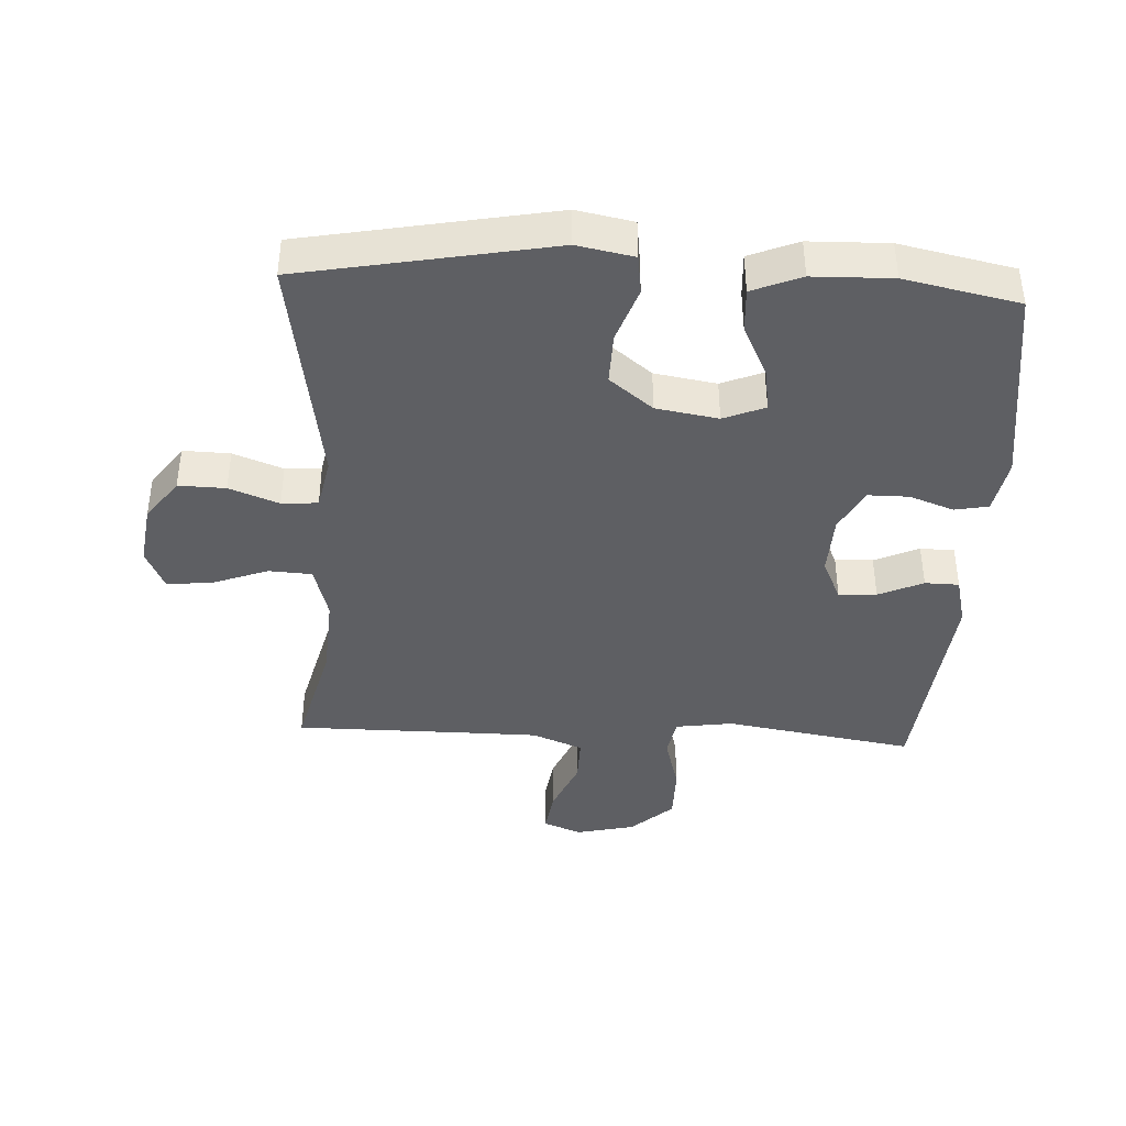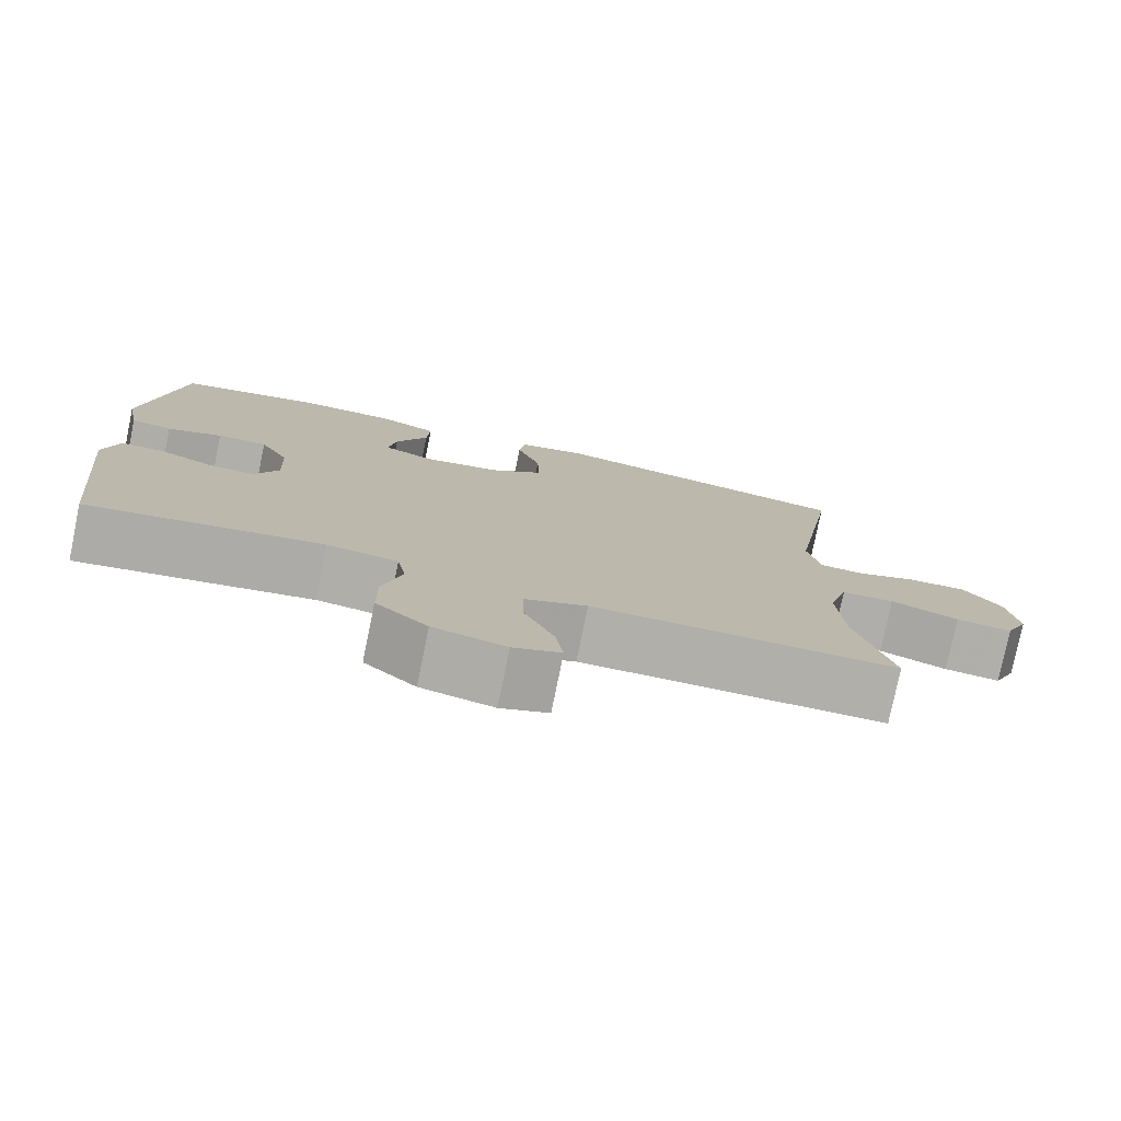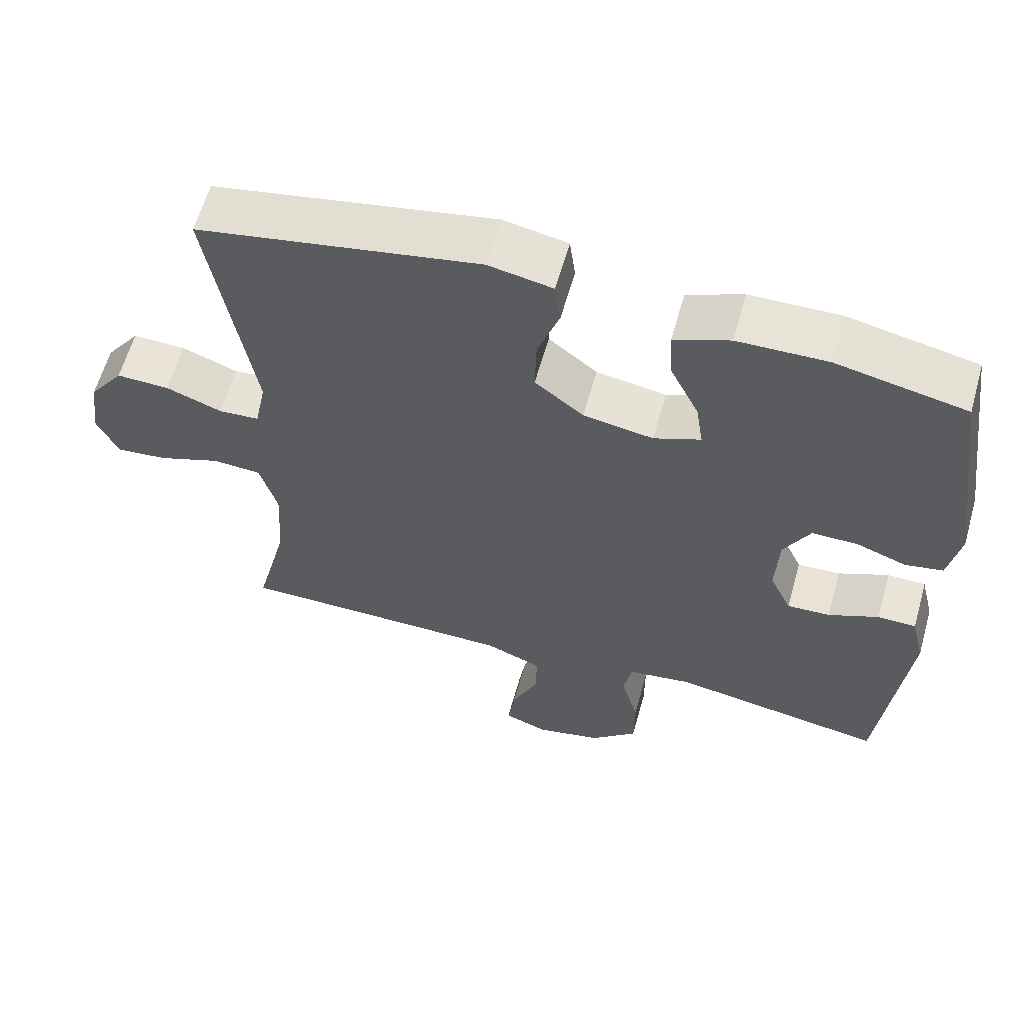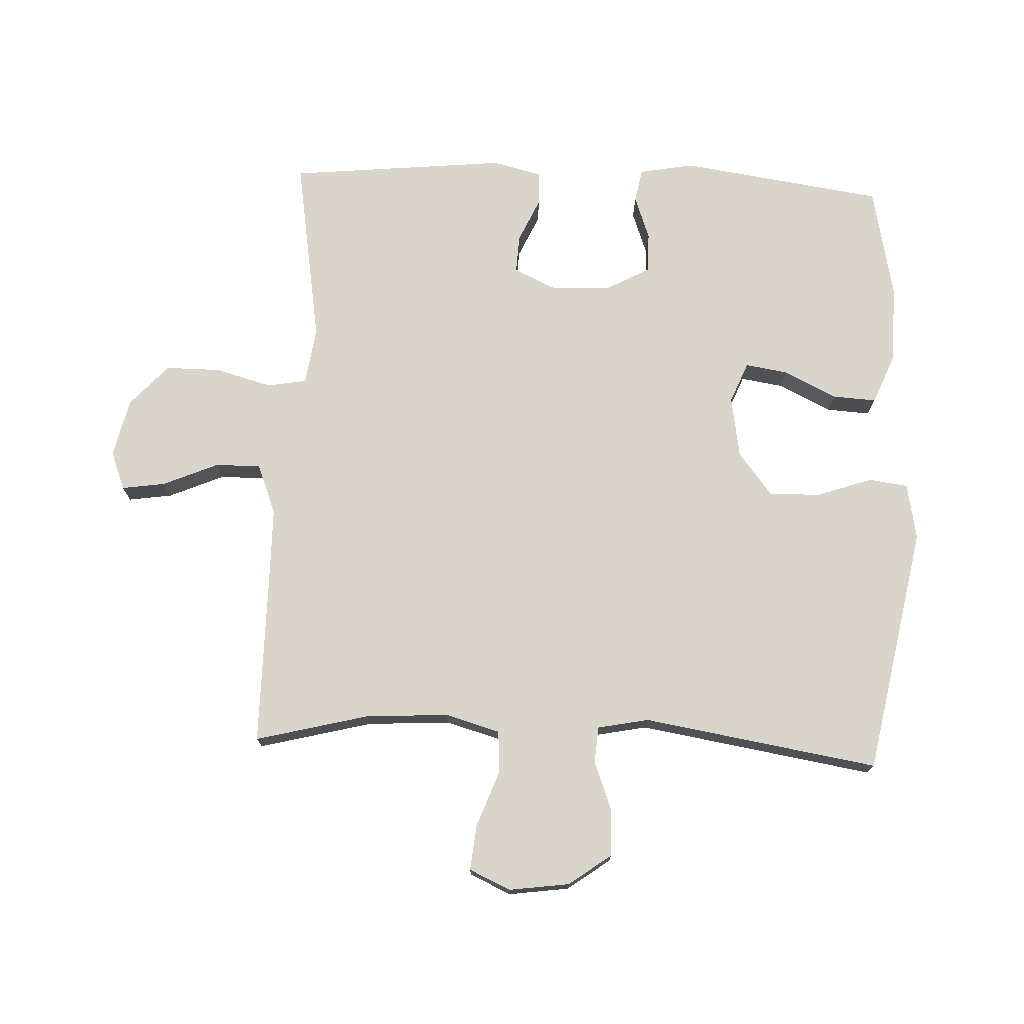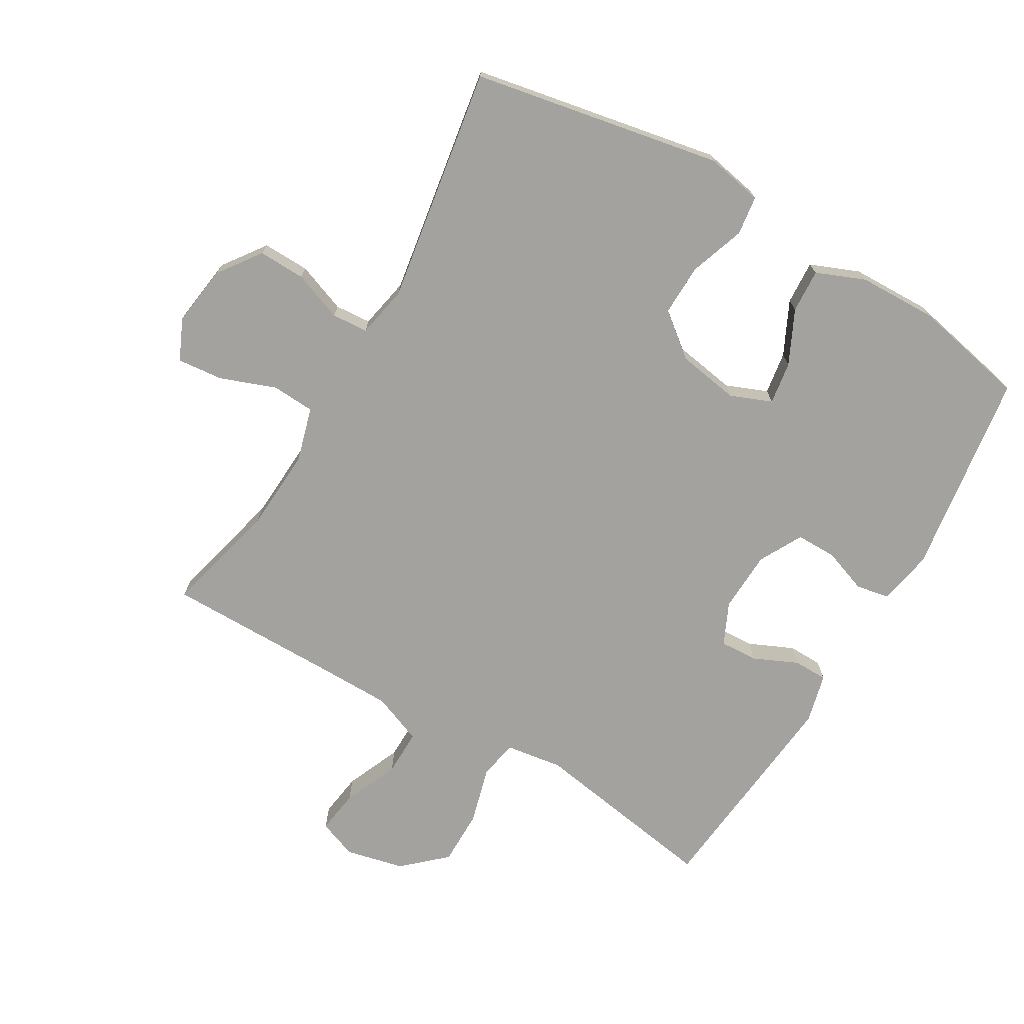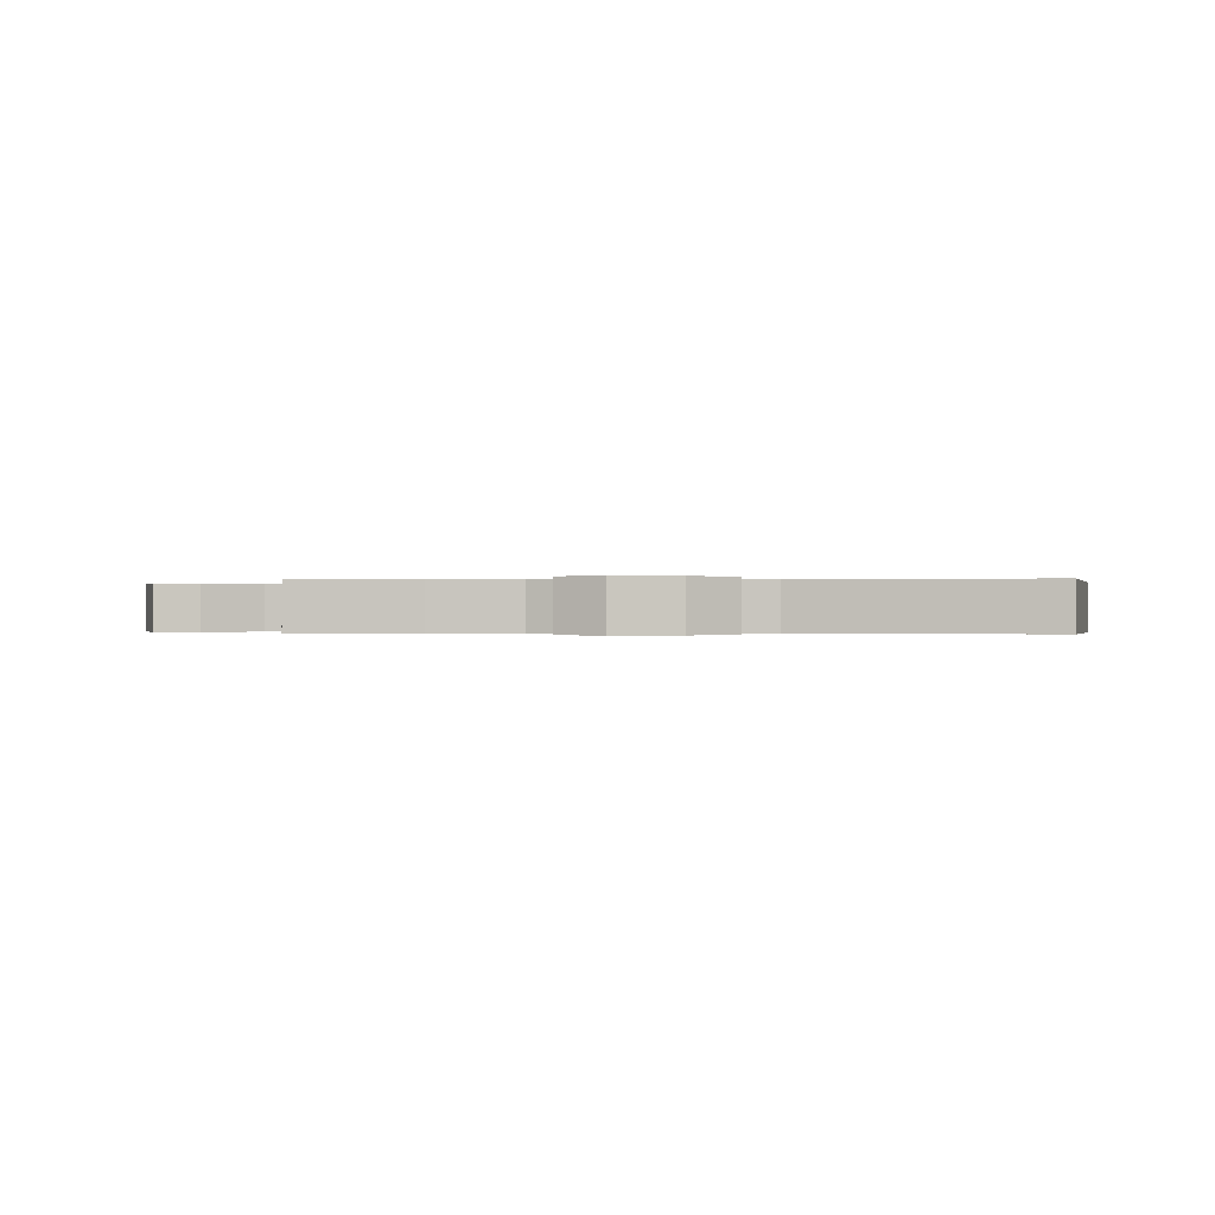
<metadata>
{"format":"obj","ext":"obj","renderer":"f3d","projection":"perspective","resolution":1024,"background":"white","views":[{"elev":-40.8,"azim":-3.0,"up":"+Y"},{"elev":-78.0,"azim":168.4,"up":"+Z"},{"elev":61.2,"azim":15.7,"up":"+Z"},{"elev":74.2,"azim":-87.5,"up":"+Y"},{"elev":-72.6,"azim":-30.3,"up":"+Y"},{"elev":-0.2,"azim":-87.7,"up":"+Y"}]}
</metadata>
<code>
v 0.5 0.07 -0.5
v 0.206 0.07 -0.452
v 0.117 0.07 -0.465
v 0.106 0.07 -0.526
v 0.13 0.07 -0.614
v 0.13 0.07 -0.7
v 0.065 0.07 -0.759
v -0.026 0.07 -0.78
v -0.086 0.07 -0.757
v -0.076 0.07 -0.689
v -0.039 0.07 -0.603
v -0.038 0.07 -0.532
v -0.116 0.07 -0.501
v -0.239 0.07 -0.5
v -0.5 0.07 -0.5
v -0.455 0.07 -0.324
v -0.447 0.07 -0.194
v -0.471 0.07 -0.109
v -0.538 0.07 -0.105
v -0.624 0.07 -0.137
v -0.695 0.07 -0.144
v -0.724 0.07 -0.08
v -0.711 0.07 0.014
v -0.663 0.07 0.08
v -0.59 0.07 0.078
v -0.513 0.07 0.049
v -0.457 0.07 0.053
v -0.441 0.07 0.133
v -0.5 0.07 0.5
v -0.113 0.07 0.573
v -0.025 0.07 0.556
v -0.017 0.07 0.495
v -0.047 0.07 0.409
v -0.049 0.07 0.329
v 0.018 0.07 0.276
v 0.114 0.07 0.26
v 0.178 0.07 0.286
v 0.168 0.07 0.352
v 0.128 0.07 0.435
v 0.124 0.07 0.503
v 0.2 0.07 0.534
v 0.323 0.07 0.537
v 0.5 0.07 0.5
v 0.545 0.07 0.182
v 0.529 0.07 0.097
v 0.477 0.07 0.087
v 0.408 0.07 0.112
v 0.345 0.07 0.112
v 0.309 0.07 0.045
v 0.305 0.07 -0.05
v 0.335 0.07 -0.115
v 0.394 0.07 -0.112
v 0.463 0.07 -0.081
v 0.516 0.07 -0.082
v 0.535 0.07 -0.159
v 0.5 0 -0.5
v 0.206 0 -0.452
v 0.117 0 -0.465
v 0.106 0 -0.526
v 0.13 0 -0.614
v 0.13 0 -0.7
v 0.065 0 -0.759
v -0.026 0 -0.78
v -0.086 0 -0.757
v -0.076 0 -0.689
v -0.039 0 -0.603
v -0.038 0 -0.532
v -0.116 0 -0.501
v -0.239 0 -0.5
v -0.5 0 -0.5
v -0.455 0 -0.324
v -0.447 0 -0.194
v -0.471 0 -0.109
v -0.538 0 -0.105
v -0.624 0 -0.137
v -0.695 0 -0.144
v -0.724 0 -0.08
v -0.711 0 0.014
v -0.663 0 0.08
v -0.59 0 0.078
v -0.513 0 0.049
v -0.457 0 0.053
v -0.441 0 0.133
v -0.5 0 0.5
v -0.113 0 0.573
v -0.025 0 0.556
v -0.017 0 0.495
v -0.047 0 0.409
v -0.049 0 0.329
v 0.018 0 0.276
v 0.114 0 0.26
v 0.178 0 0.286
v 0.168 0 0.352
v 0.128 0 0.435
v 0.124 0 0.503
v 0.2 0 0.534
v 0.323 0 0.537
v 0.5 0 0.5
v 0.545 0 0.182
v 0.529 0 0.097
v 0.477 0 0.087
v 0.408 0 0.112
v 0.345 0 0.112
v 0.309 0 0.045
v 0.305 0 -0.05
v 0.335 0 -0.115
v 0.394 0 -0.112
v 0.463 0 -0.081
v 0.516 0 -0.082
v 0.535 0 -0.159
f 52 53 54 55
f 51 52 55 1
f 50 51 1 2
f 49 50 2 3
f 44 45 46 47
f 44 47 48
f 43 44 48
f 42 43 48 49
f 38 39 40 41
f 37 38 41 42
f 30 31 32 33
f 28 29 30 33
f 27 28 33 34
f 23 24 25 26
f 23 26 27
f 22 23 27
f 19 20 21 22
f 18 19 22 27
f 17 18 27 34
f 14 15 16
f 13 14 16 17
f 12 13 17 34
f 8 9 10 11
f 8 11 12
f 4 5 6 7
f 4 7 8 12
f 37 42 49 3
f 4 12 34 35
f 4 35 36
f 3 4 36 37
f 110 109 108 107
f 56 110 107 106
f 57 56 106 105
f 58 57 105 104
f 102 101 100 99
f 103 102 99
f 103 99 98
f 104 103 98 97
f 96 95 94 93
f 97 96 93 92
f 88 87 86 85
f 88 85 84 83
f 89 88 83 82
f 81 80 79 78
f 82 81 78
f 82 78 77
f 77 76 75 74
f 82 77 74 73
f 89 82 73 72
f 71 70 69
f 72 71 69 68
f 89 72 68 67
f 66 65 64 63
f 67 66 63
f 62 61 60 59
f 67 63 62 59
f 58 104 97 92
f 90 89 67 59
f 91 90 59
f 92 91 59 58
f 1 56 57 2
f 2 57 58 3
f 3 58 59 4
f 4 59 60 5
f 5 60 61 6
f 6 61 62 7
f 7 62 63 8
f 8 63 64 9
f 9 64 65 10
f 10 65 66 11
f 11 66 67 12
f 12 67 68 13
f 13 68 69 14
f 14 69 70 15
f 15 70 71 16
f 16 71 72 17
f 17 72 73 18
f 18 73 74 19
f 19 74 75 20
f 20 75 76 21
f 21 76 77 22
f 22 77 78 23
f 23 78 79 24
f 24 79 80 25
f 25 80 81 26
f 26 81 82 27
f 27 82 83 28
f 28 83 84 29
f 29 84 85 30
f 30 85 86 31
f 31 86 87 32
f 32 87 88 33
f 33 88 89 34
f 34 89 90 35
f 35 90 91 36
f 36 91 92 37
f 37 92 93 38
f 38 93 94 39
f 39 94 95 40
f 40 95 96 41
f 41 96 97 42
f 42 97 98 43
f 43 98 99 44
f 44 99 100 45
f 45 100 101 46
f 46 101 102 47
f 47 102 103 48
f 48 103 104 49
f 49 104 105 50
f 50 105 106 51
f 51 106 107 52
f 52 107 108 53
f 53 108 109 54
f 54 109 110 55
f 55 110 56 1

</code>
